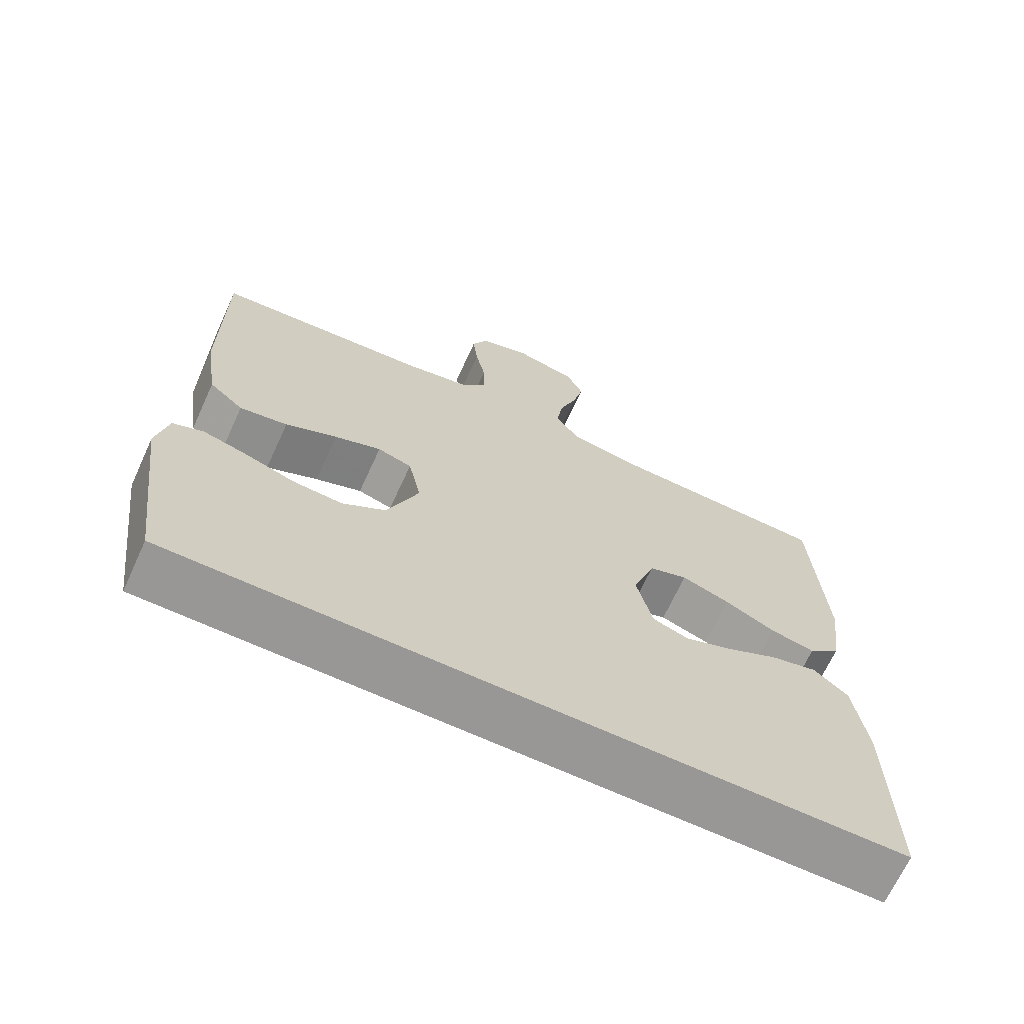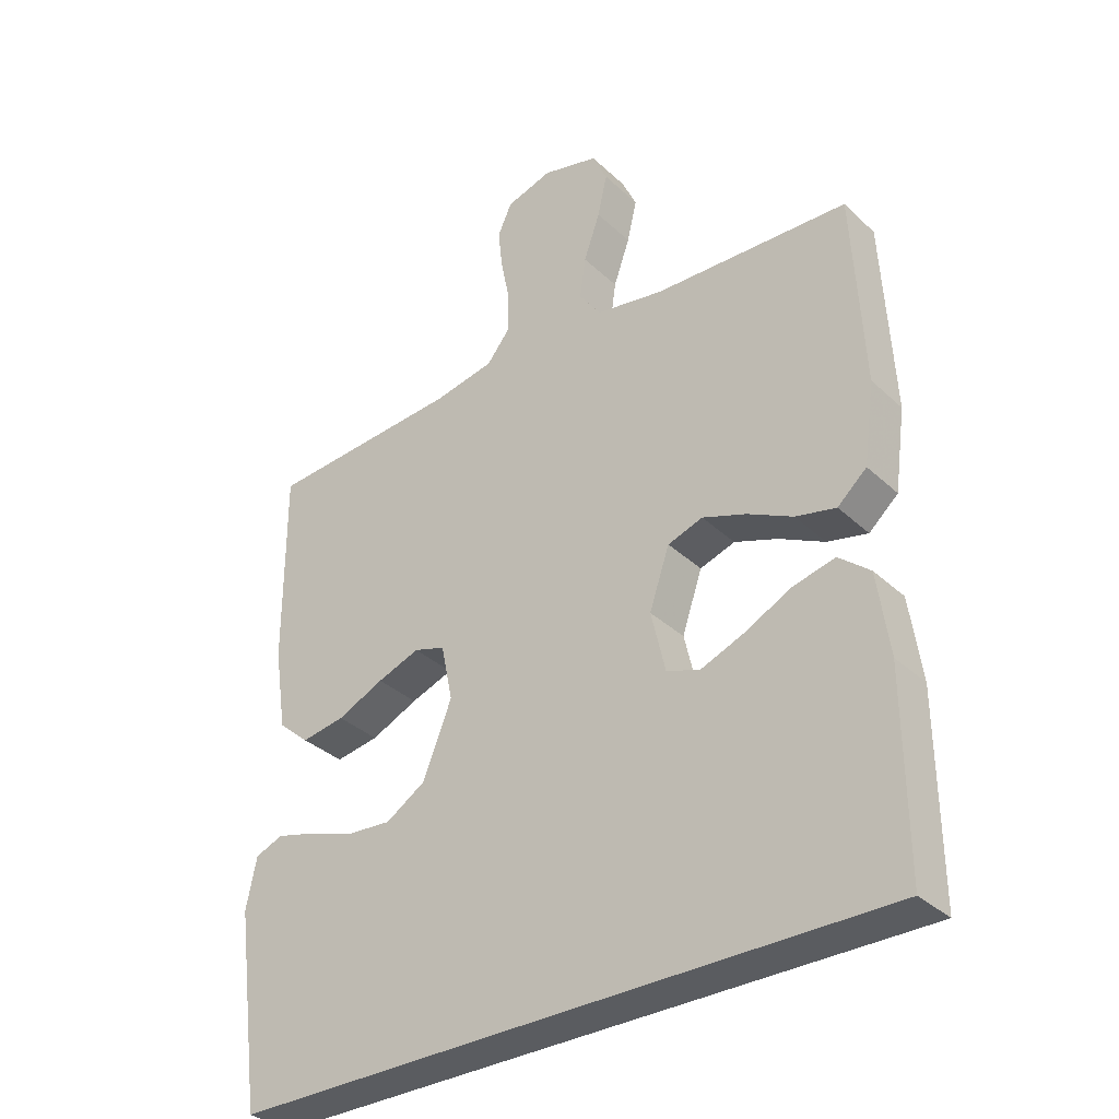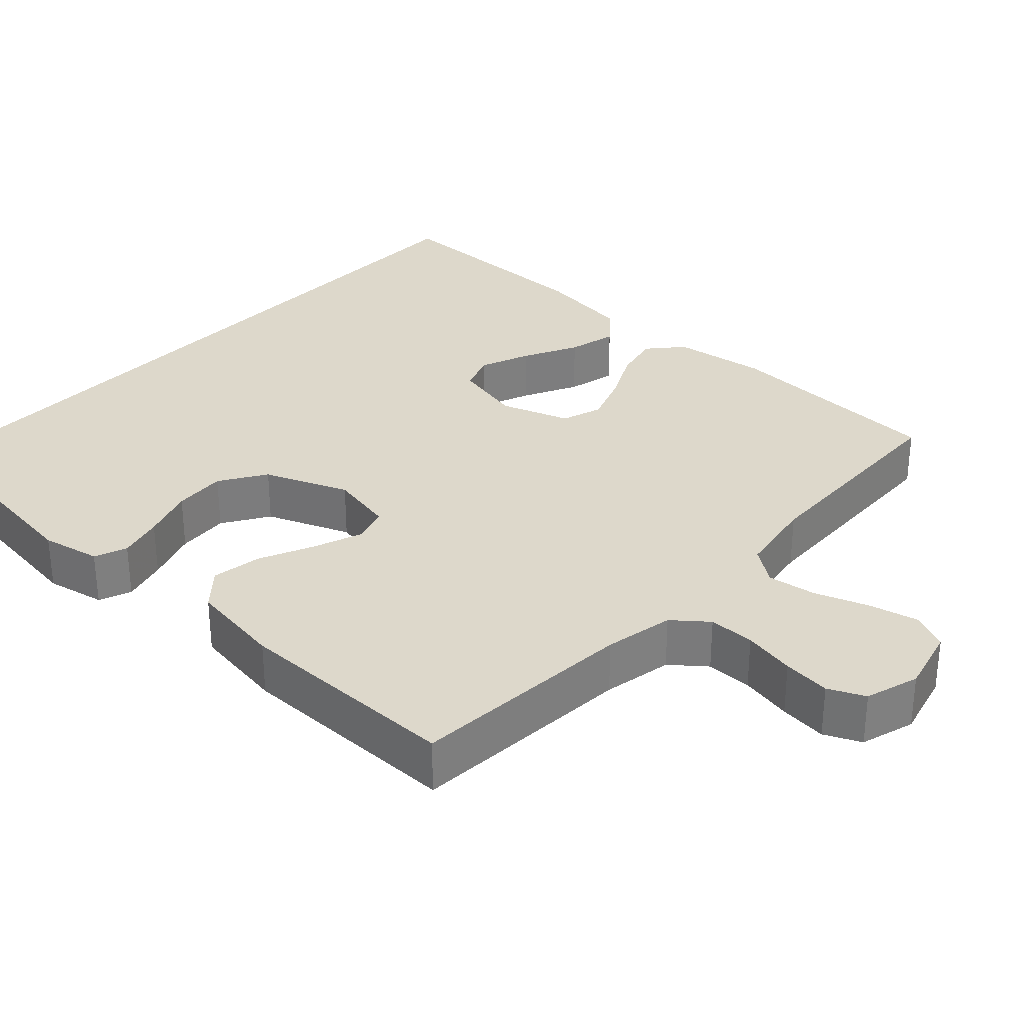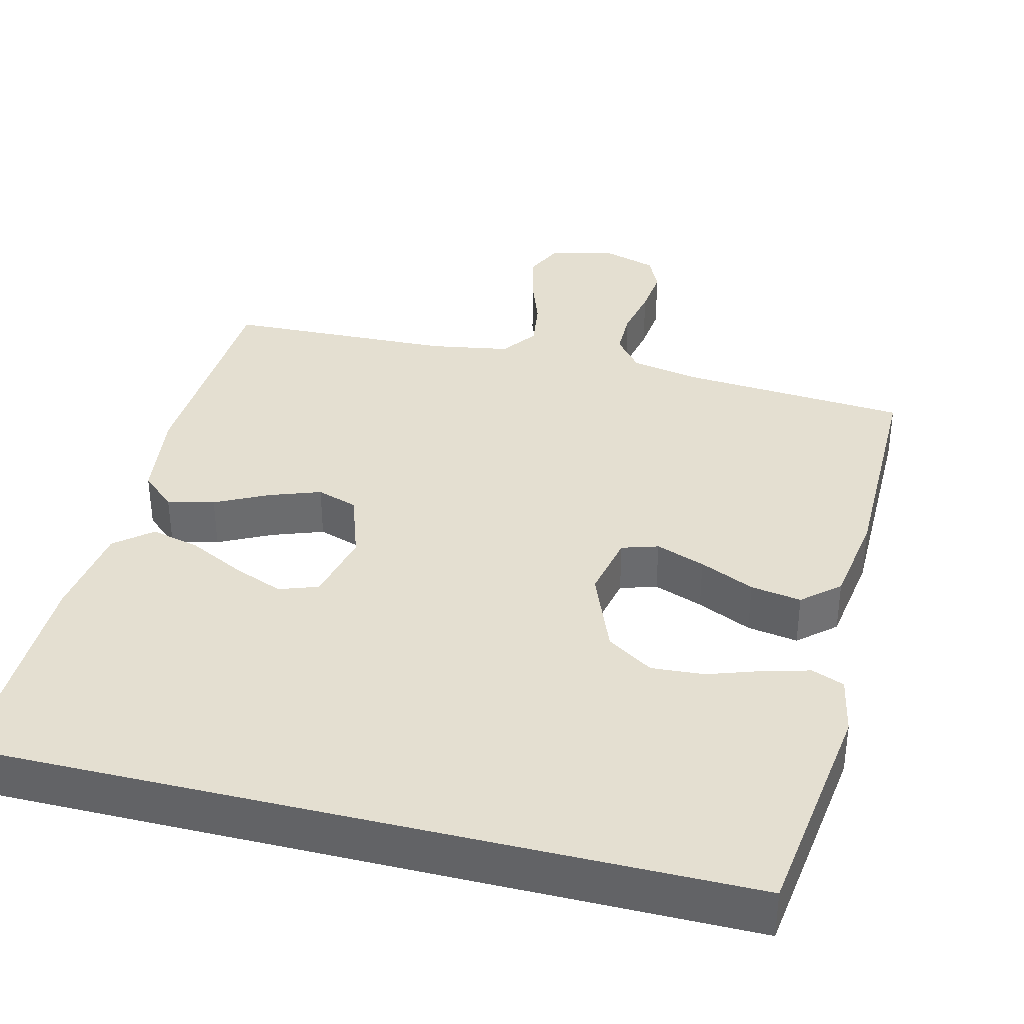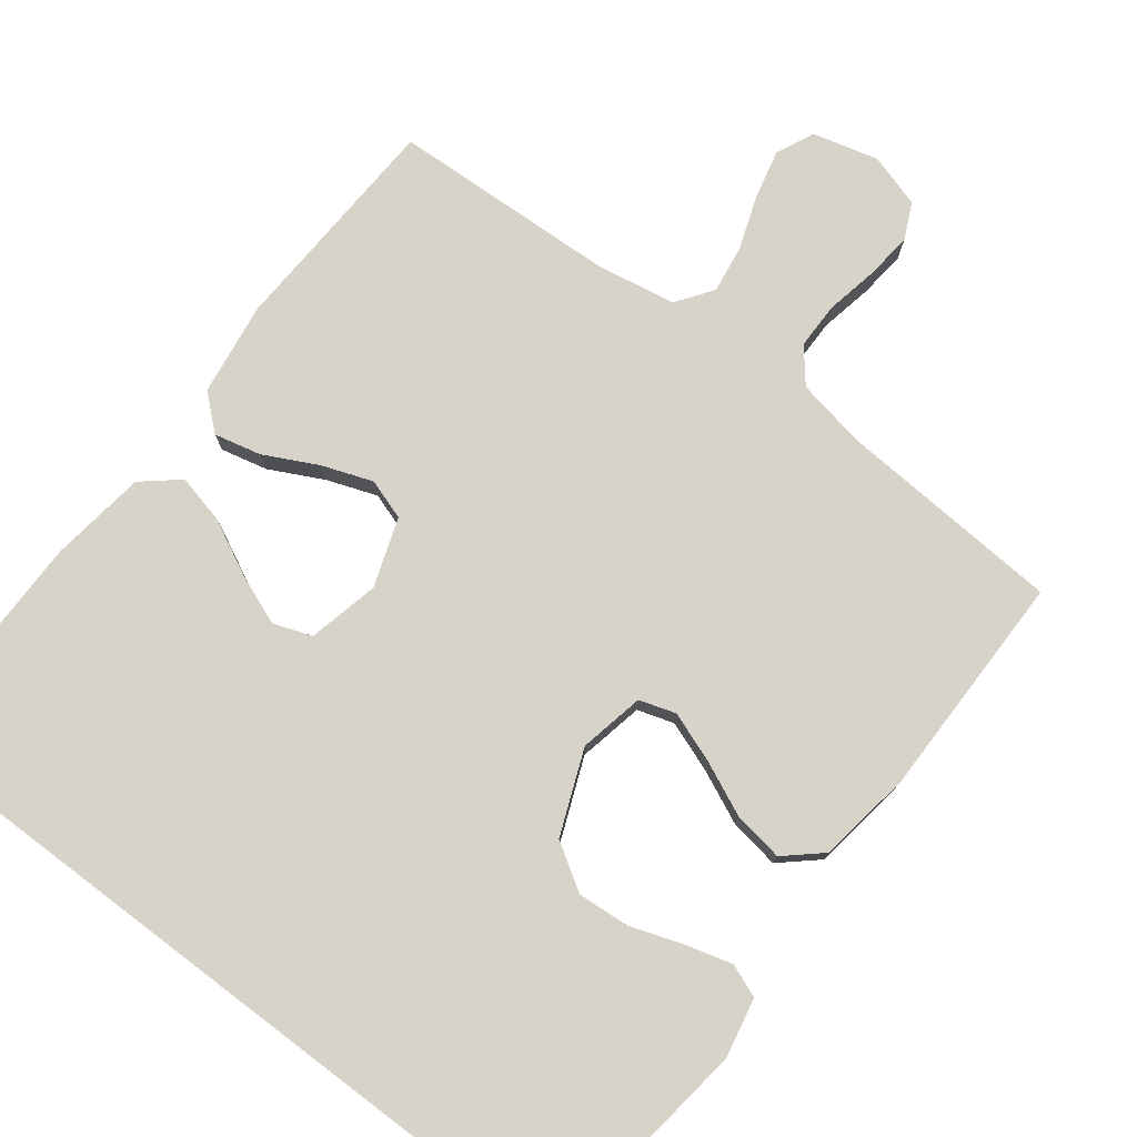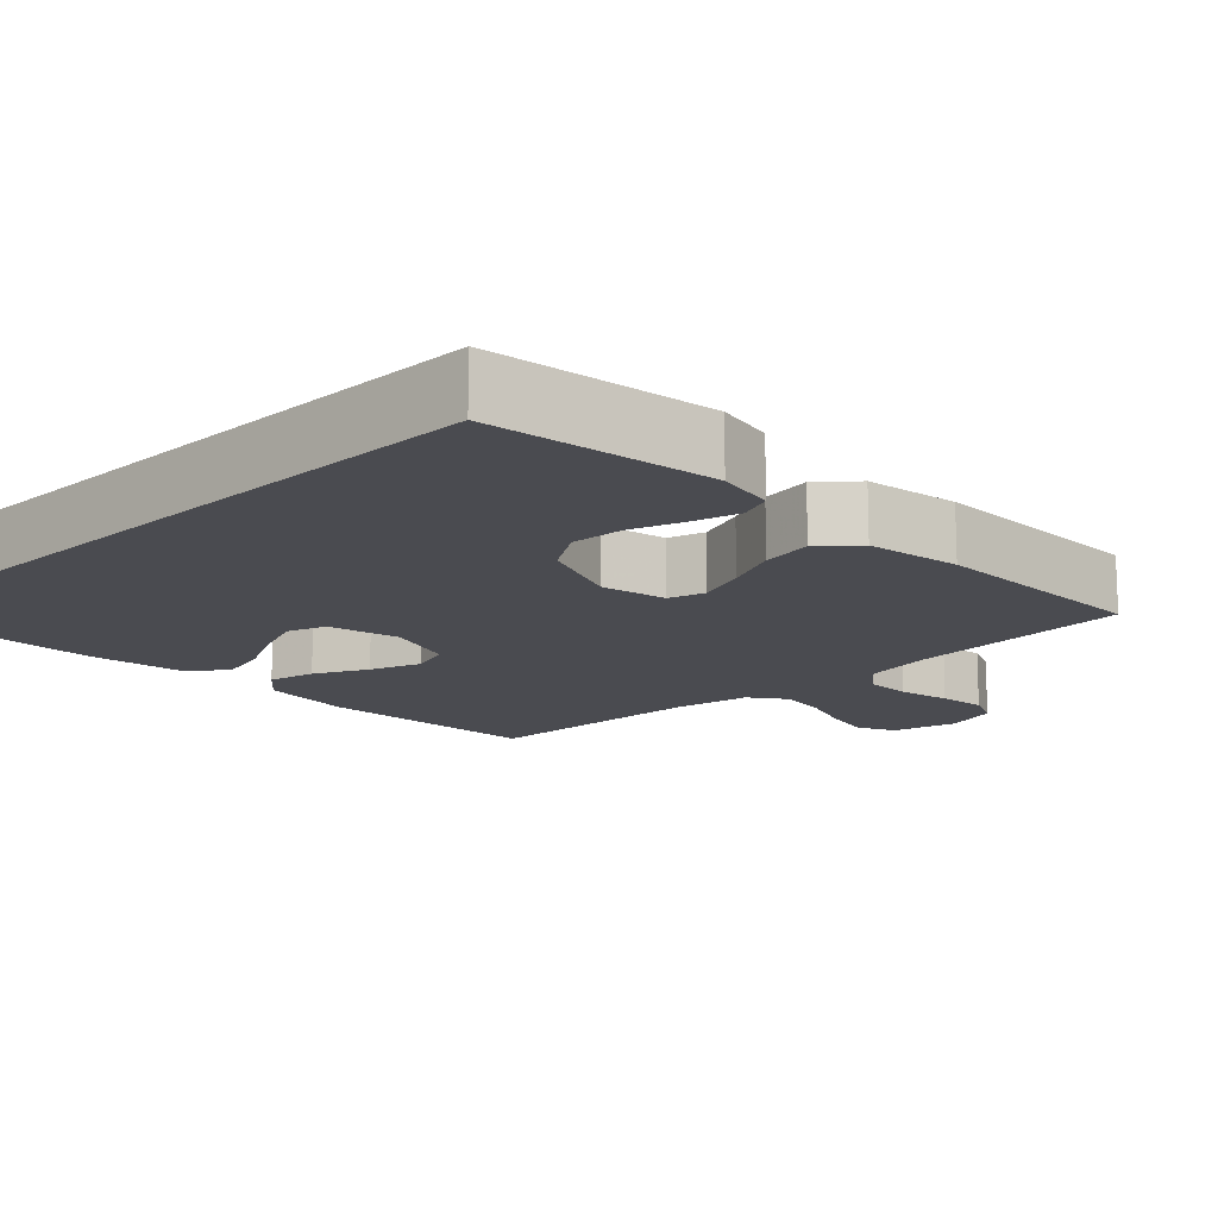
<metadata>
{"format":"obj","ext":"obj","renderer":"f3d","projection":"perspective","resolution":1024,"background":"white","views":[{"elev":-68.3,"azim":-24.7,"up":"+Z"},{"elev":-34.1,"azim":38.9,"up":"+Z"},{"elev":31.4,"azim":-47.4,"up":"+Y"},{"elev":36.8,"azim":-166.0,"up":"+Y"},{"elev":76.7,"azim":-142.9,"up":"+Y"},{"elev":-14.4,"azim":-135.7,"up":"+Y"}]}
</metadata>
<code>
v 0.5 0.07 0.5
v 0.516 0.07 0.2
v 0.499 0.07 0.076
v 0.454 0.07 0.036
v 0.392 0.07 0.05
v 0.322 0.07 0.085
v 0.255 0.07 0.109
v 0.201 0.07 0.091
v 0.17 0.07 0
v 0.192 0.07 -0.094
v 0.243 0.07 -0.112
v 0.309 0.07 -0.086
v 0.382 0.07 -0.049
v 0.447 0.07 -0.033
v 0.495 0.07 -0.073
v 0.513 0.07 -0.2
v 0.515 0.07 -0.5
v -0.486 0.07 -0.5
v -0.526 0.07 -0.2
v -0.51 0.07 -0.122
v -0.467 0.07 -0.105
v -0.407 0.07 -0.121
v -0.337 0.07 -0.145
v -0.267 0.07 -0.15
v -0.206 0.07 -0.111
v -0.162 0.07 0
v -0.18 0.07 0.086
v -0.228 0.07 0.101
v -0.293 0.07 0.077
v -0.365 0.07 0.044
v -0.432 0.07 0.033
v -0.48 0.07 0.075
v -0.499 0.07 0.2
v -0.5 0.07 0.5
v -0.2 0.07 0.522
v -0.108 0.07 0.54
v -0.072 0.07 0.585
v -0.072 0.07 0.646
v -0.086 0.07 0.715
v -0.093 0.07 0.778
v -0.071 0.07 0.826
v 0 0.07 0.848
v 0.087 0.07 0.826
v 0.11 0.07 0.776
v 0.095 0.07 0.711
v 0.07 0.07 0.64
v 0.061 0.07 0.576
v 0.095 0.07 0.529
v 0.2 0.07 0.511
v 0.5 0 0.5
v 0.516 0 0.2
v 0.499 0 0.076
v 0.454 0 0.036
v 0.392 0 0.05
v 0.322 0 0.085
v 0.255 0 0.109
v 0.201 0 0.091
v 0.17 0 0
v 0.192 0 -0.094
v 0.243 0 -0.112
v 0.309 0 -0.086
v 0.382 0 -0.049
v 0.447 0 -0.033
v 0.495 0 -0.073
v 0.513 0 -0.2
v 0.515 0 -0.5
v -0.486 0 -0.5
v -0.526 0 -0.2
v -0.51 0 -0.122
v -0.467 0 -0.105
v -0.407 0 -0.121
v -0.337 0 -0.145
v -0.267 0 -0.15
v -0.206 0 -0.111
v -0.162 0 0
v -0.18 0 0.086
v -0.228 0 0.101
v -0.293 0 0.077
v -0.365 0 0.044
v -0.432 0 0.033
v -0.48 0 0.075
v -0.499 0 0.2
v -0.5 0 0.5
v -0.2 0 0.522
v -0.108 0 0.54
v -0.072 0 0.585
v -0.072 0 0.646
v -0.086 0 0.715
v -0.093 0 0.778
v -0.071 0 0.826
v 0 0 0.848
v 0.087 0 0.826
v 0.11 0 0.776
v 0.095 0 0.711
v 0.07 0 0.64
v 0.061 0 0.576
v 0.095 0 0.529
v 0.2 0 0.511
f 44 45 46
f 43 44 46
f 42 43 46
f 41 42 46
f 40 41 46
f 39 40 46
f 38 39 46
f 37 38 46 47
f 36 37 47 48
f 33 34 35
f 32 33 35
f 31 32 35
f 30 31 35
f 29 30 35
f 36 48 49
f 35 36 49
f 29 35 49
f 28 29 49
f 21 22 23
f 20 21 23
f 19 20 23
f 18 19 23
f 17 18 23
f 17 23 24
f 15 16 17
f 14 15 17
f 13 14 17
f 12 13 17
f 11 12 17
f 17 24 25
f 11 17 25
f 10 11 25
f 4 5 6
f 3 4 6
f 2 3 6
f 1 2 6
f 49 1 6
f 49 6 7
f 49 7 8
f 28 49 8
f 27 28 8
f 26 27 8 9
f 9 10 25 26
f 95 94 93
f 95 93 92
f 95 92 91
f 95 91 90
f 95 90 89
f 95 89 88
f 95 88 87
f 96 95 87 86
f 97 96 86 85
f 84 83 82
f 84 82 81
f 84 81 80
f 84 80 79
f 84 79 78
f 98 97 85
f 98 85 84
f 98 84 78
f 98 78 77
f 72 71 70
f 72 70 69
f 72 69 68
f 72 68 67
f 72 67 66
f 73 72 66
f 66 65 64
f 66 64 63
f 66 63 62
f 66 62 61
f 66 61 60
f 74 73 66
f 74 66 60
f 74 60 59
f 55 54 53
f 55 53 52
f 55 52 51
f 55 51 50
f 55 50 98
f 56 55 98
f 57 56 98
f 57 98 77
f 57 77 76
f 58 57 76 75
f 75 74 59 58
f 1 50 51 2
f 2 51 52 3
f 3 52 53 4
f 4 53 54 5
f 5 54 55 6
f 6 55 56 7
f 7 56 57 8
f 8 57 58 9
f 9 58 59 10
f 10 59 60 11
f 11 60 61 12
f 12 61 62 13
f 13 62 63 14
f 14 63 64 15
f 15 64 65 16
f 16 65 66 17
f 17 66 67 18
f 18 67 68 19
f 19 68 69 20
f 20 69 70 21
f 21 70 71 22
f 22 71 72 23
f 23 72 73 24
f 24 73 74 25
f 25 74 75 26
f 26 75 76 27
f 27 76 77 28
f 28 77 78 29
f 29 78 79 30
f 30 79 80 31
f 31 80 81 32
f 32 81 82 33
f 33 82 83 34
f 34 83 84 35
f 35 84 85 36
f 36 85 86 37
f 37 86 87 38
f 38 87 88 39
f 39 88 89 40
f 40 89 90 41
f 41 90 91 42
f 42 91 92 43
f 43 92 93 44
f 44 93 94 45
f 45 94 95 46
f 46 95 96 47
f 47 96 97 48
f 48 97 98 49
f 49 98 50 1

</code>
